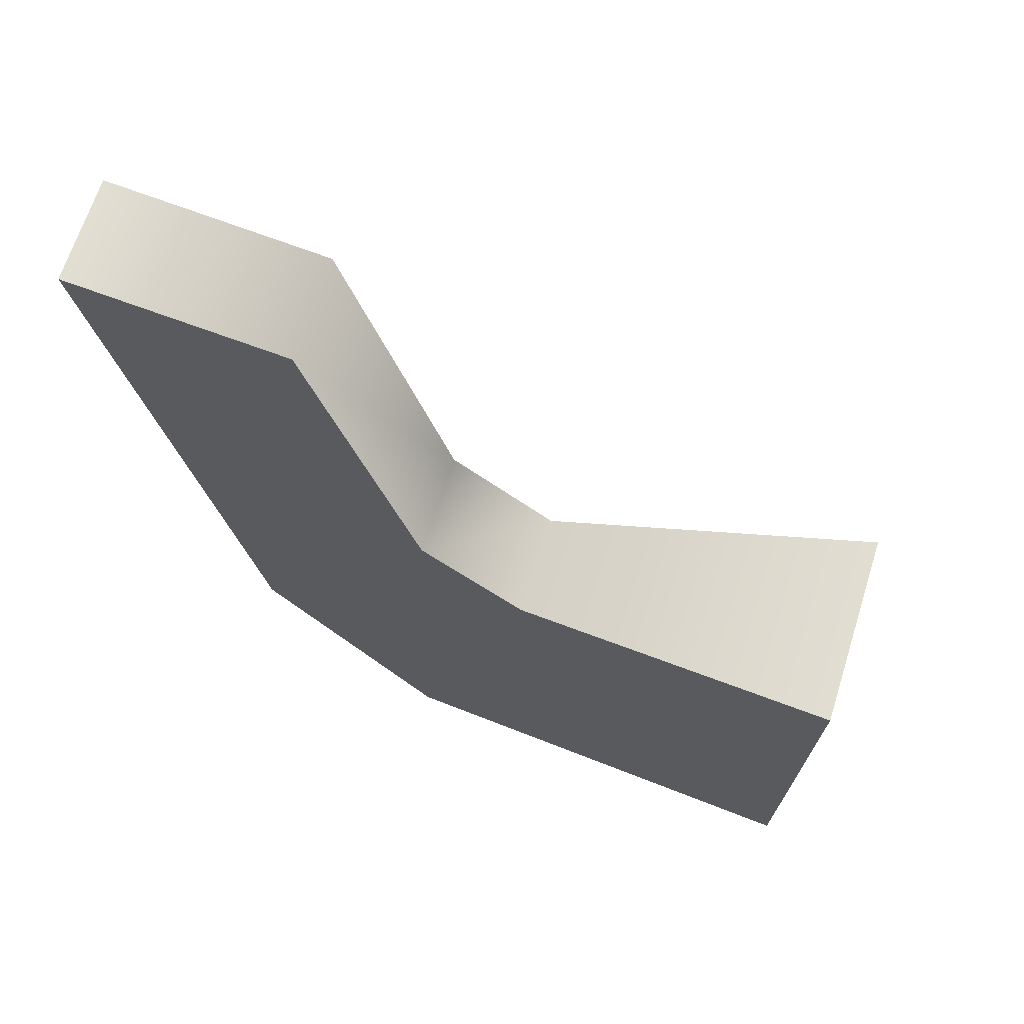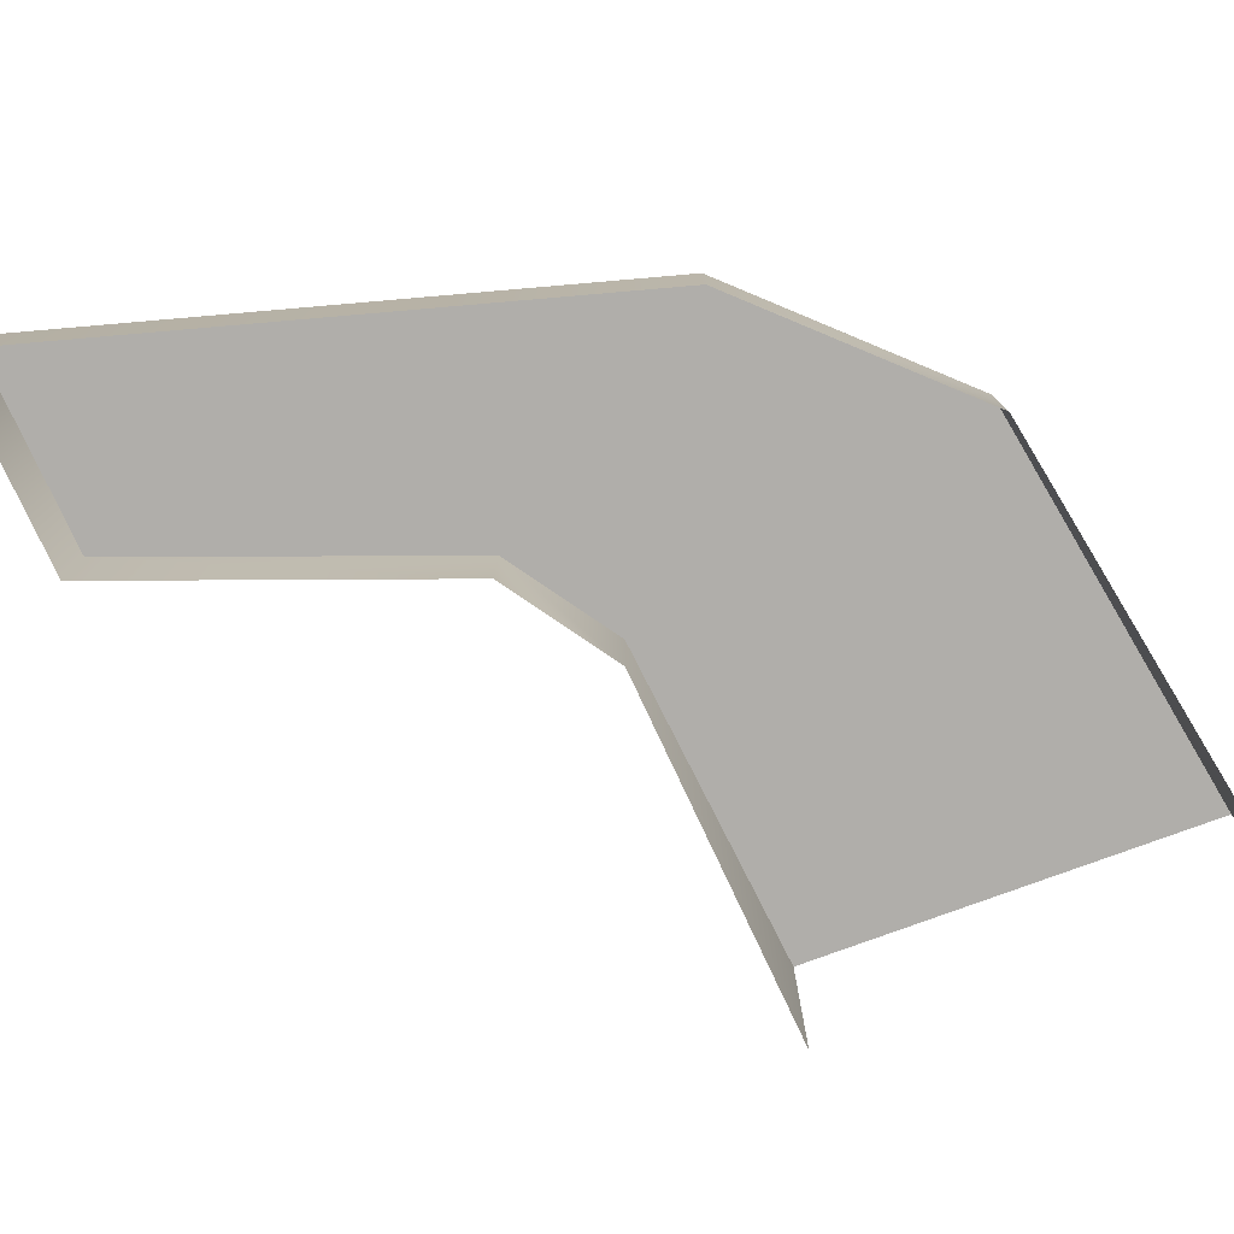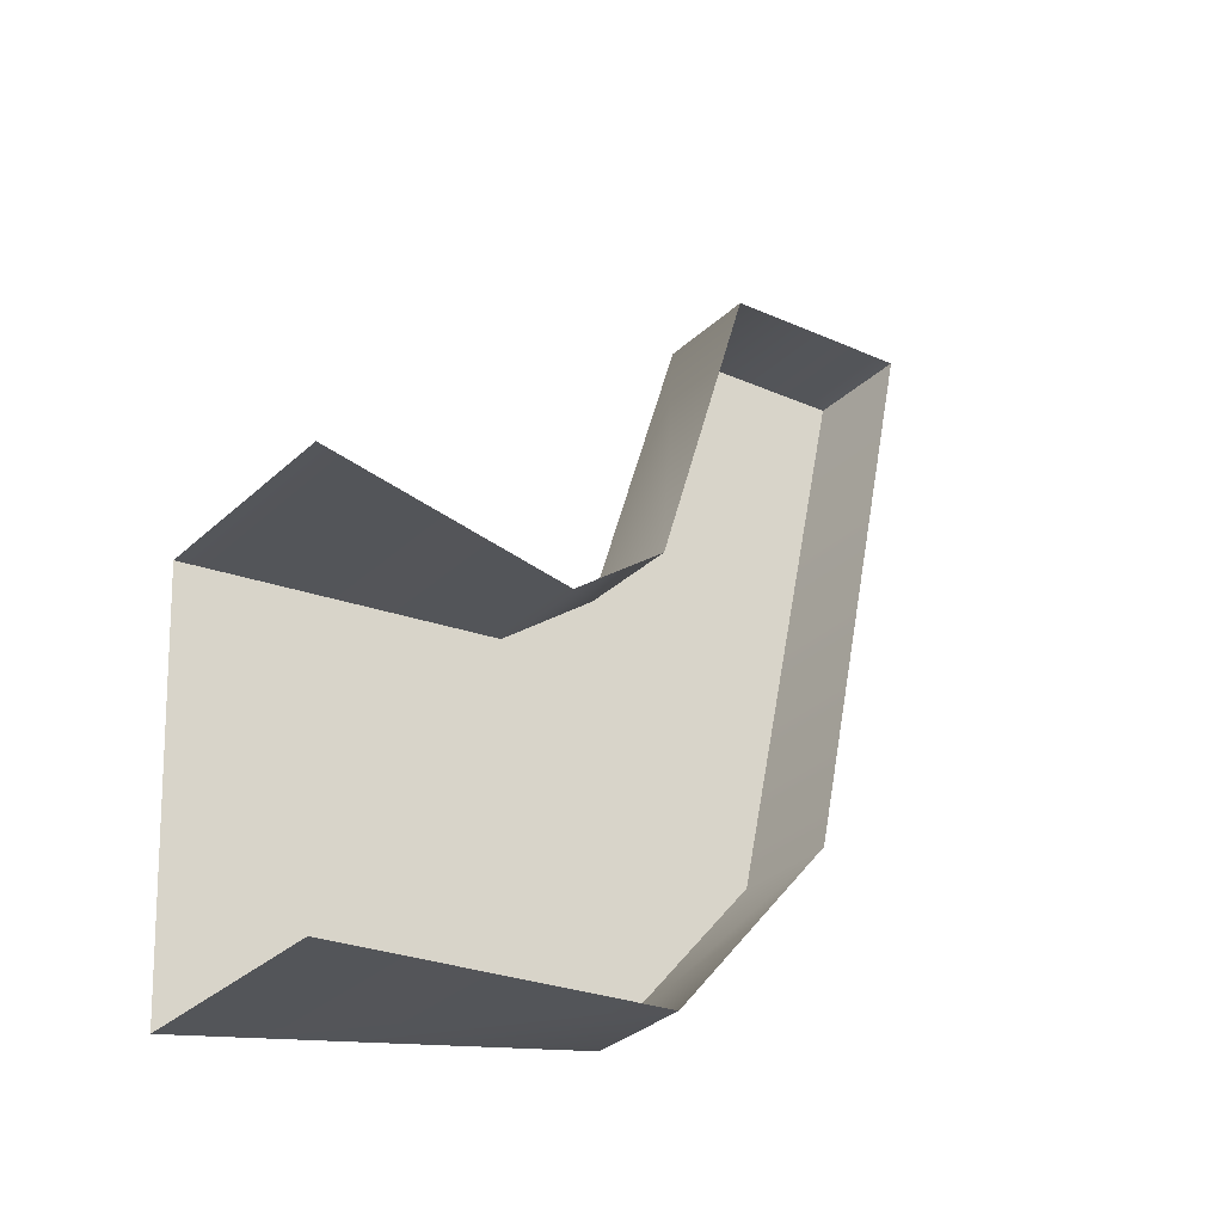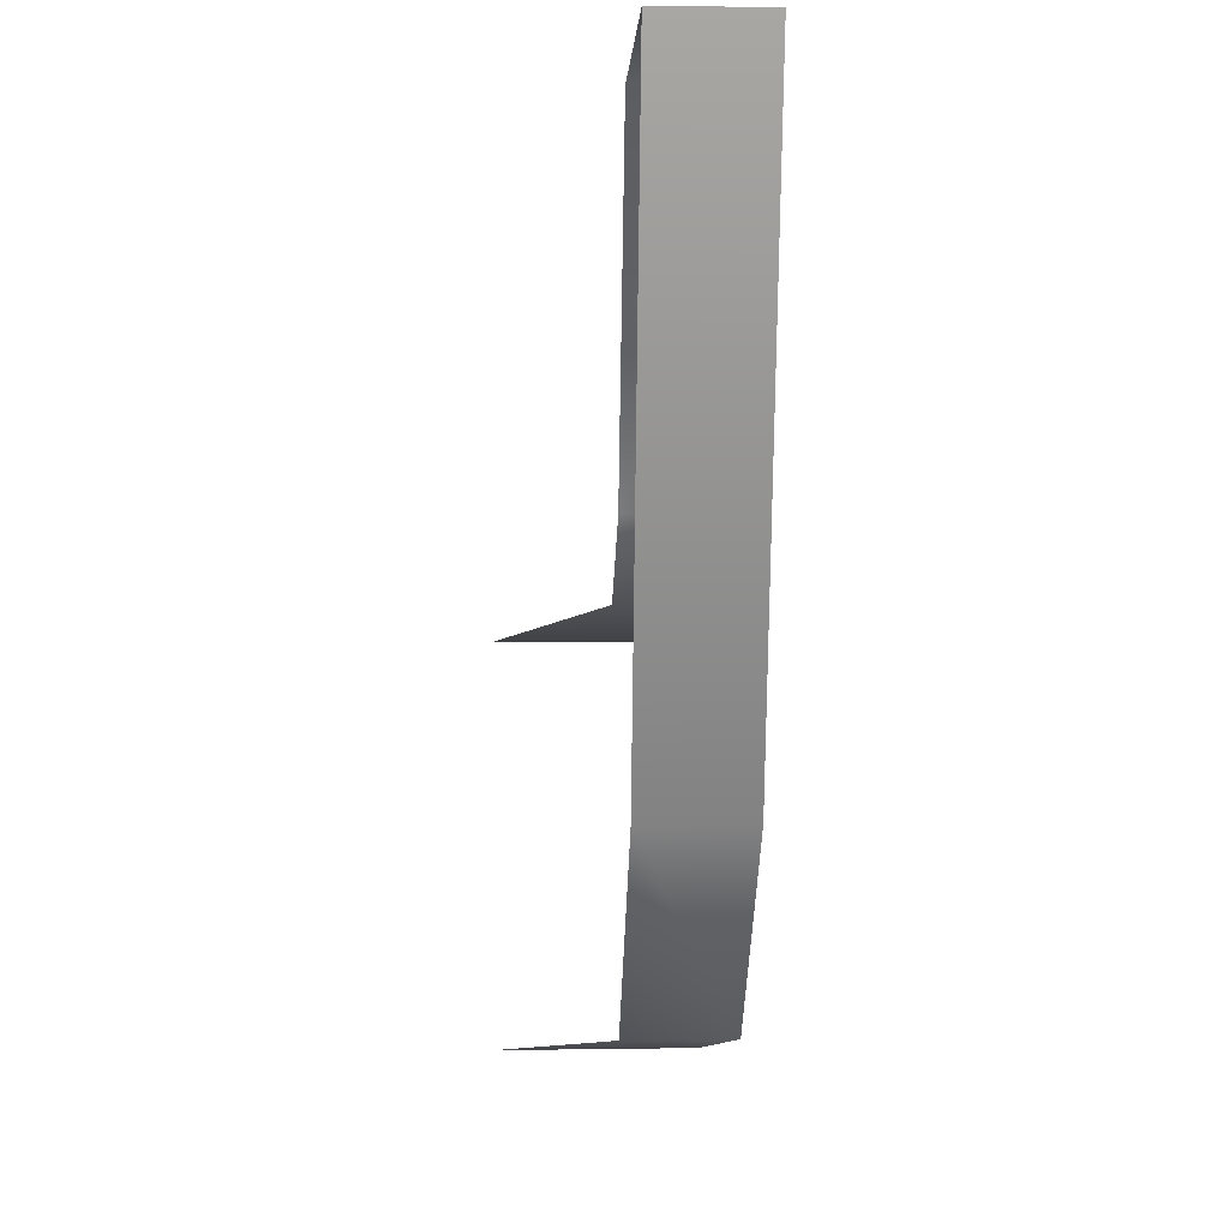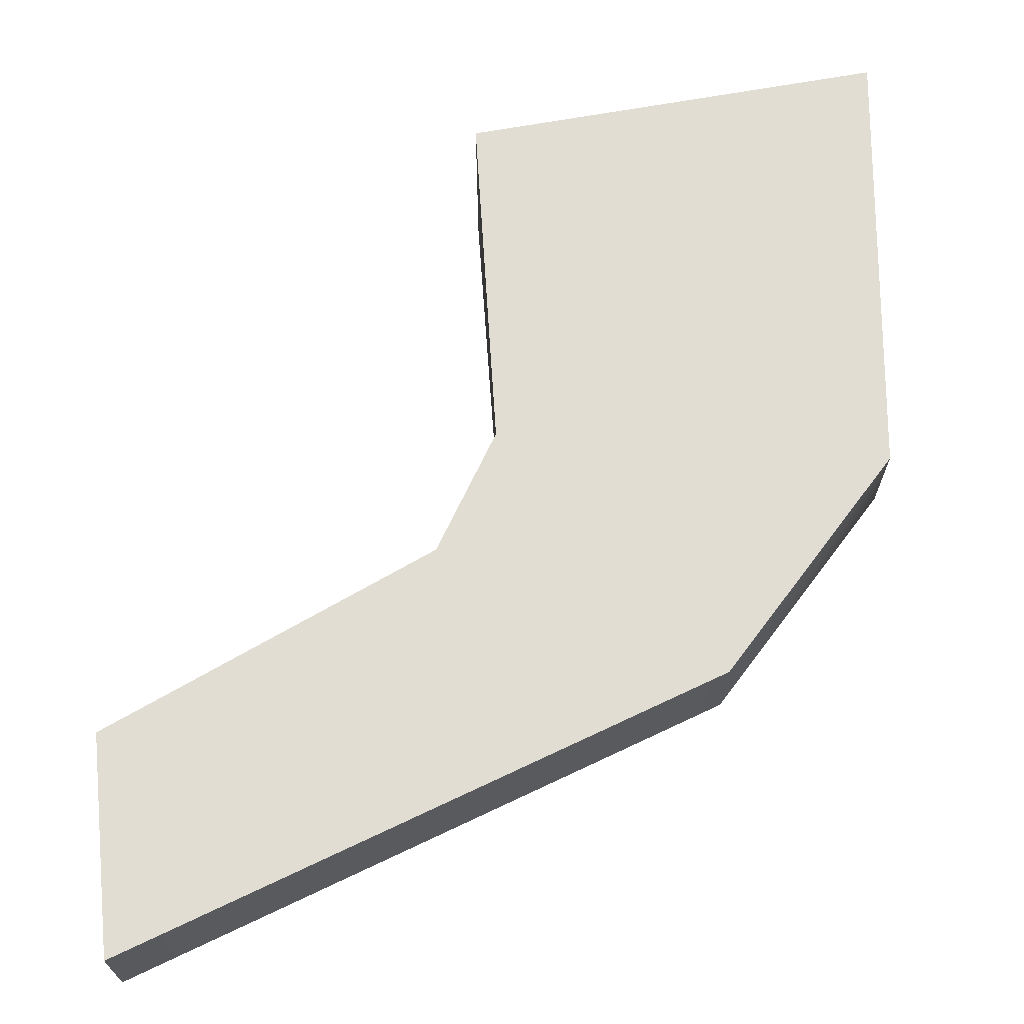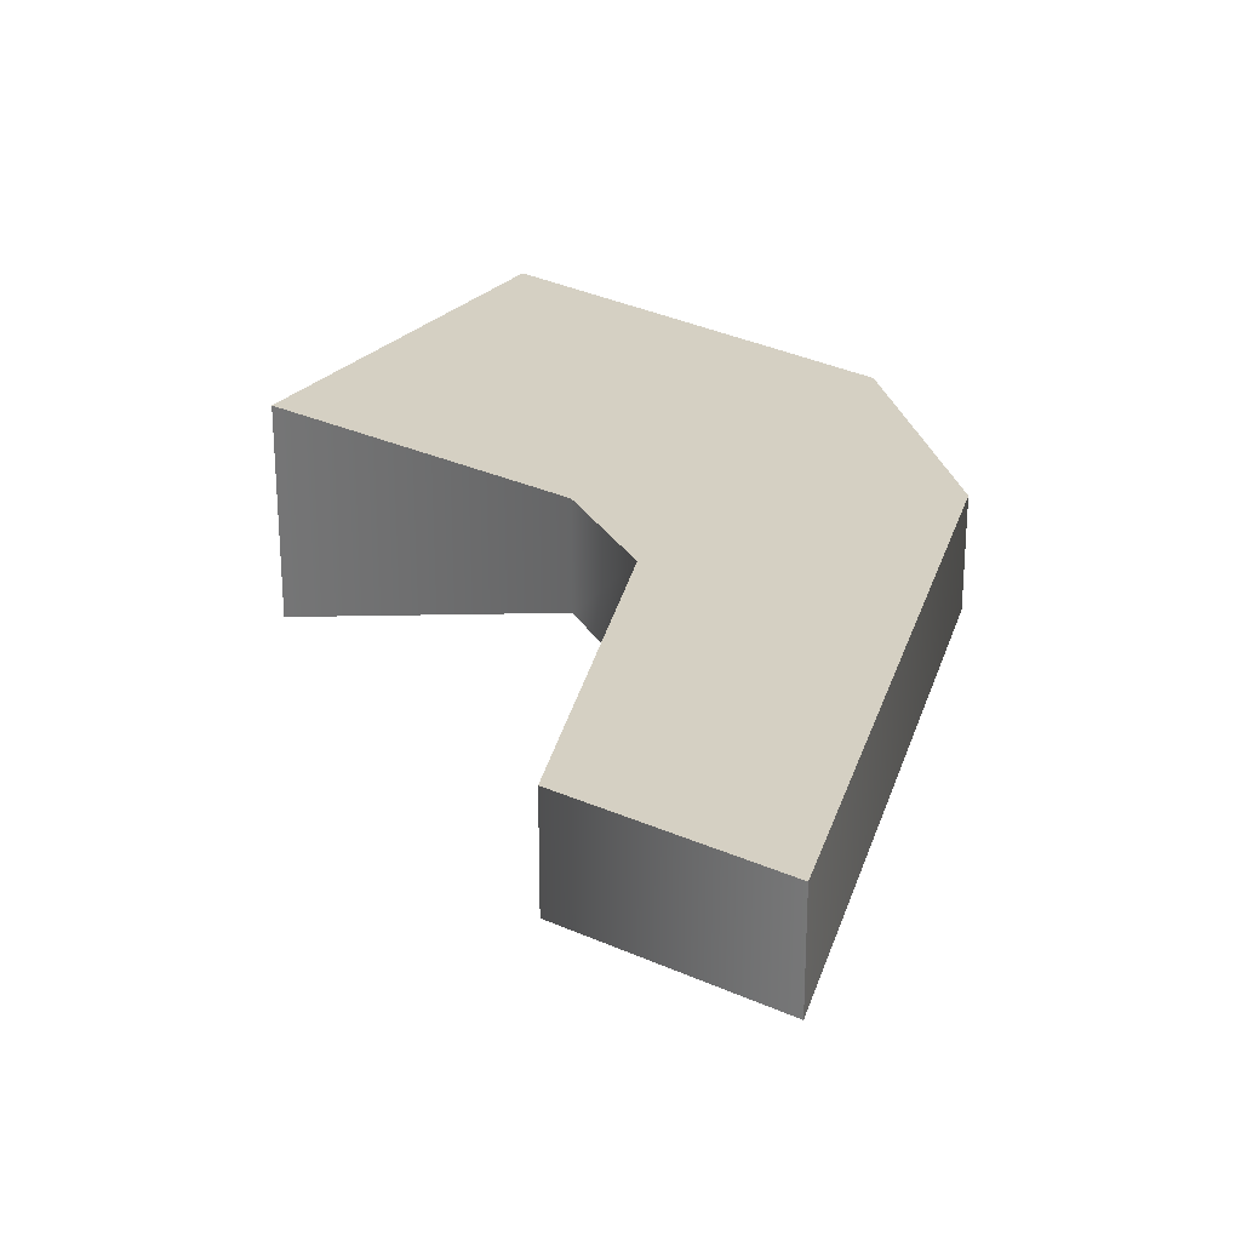
<metadata>
{"format":"obj","ext":"obj","renderer":"f3d","projection":"perspective","resolution":1024,"background":"white","views":[{"elev":66.0,"azim":-162.6,"up":"+Z"},{"elev":-77.9,"azim":107.0,"up":"+Y"},{"elev":-33.1,"azim":-39.0,"up":"+Z"},{"elev":3.6,"azim":87.0,"up":"+Z"},{"elev":68.2,"azim":76.6,"up":"+Y"},{"elev":26.2,"azim":27.6,"up":"+Y"}]}
</metadata>
<code>
o mesh53/mesh53-geometry#mesh53-geometry
v 0.1018 0.1141 -0.6293
v 0.0946 0.1176 -0.6303
v 0.0946 0.1141 -0.6303
v 0.1018 0.1176 -0.6293
v 0.09106 0.1141 -0.6421
v 0.0973 0.1176 -0.6502
v 0.0973 0.1141 -0.6502
v 0.09106 0.1176 -0.6421
v 0.08751 0.1141 -0.6449
v 0.09138 0.1176 -0.6574
v 0.08751 0.1176 -0.6449
v 0.09138 0.1141 -0.6574
v 0.07615 0.1176 -0.6469
v 0.07693 0.1176 -0.6609
v 0.07615 0.1105 -0.6469
v 0.07693 0.1105 -0.6609
f 1 2 3
f 3 2 1
f 4 2 1
f 1 2 4
f 2 5 3
f 3 5 2
f 4 6 2
f 2 6 4
f 4 1 7
f 7 1 4
f 8 5 2
f 2 5 8
f 4 7 6
f 6 7 4
f 2 6 8
f 8 6 2
f 8 9 5
f 5 9 8
f 6 7 10
f 10 7 6
f 8 6 11
f 11 6 8
f 8 11 9
f 9 11 8
f 10 7 12
f 12 7 10
f 13 6 10
f 10 6 13
f 11 6 13
f 13 6 11
f 11 13 9
f 9 13 11
f 12 14 10
f 10 14 12
f 13 10 14
f 14 10 13
f 9 13 15
f 15 13 9
f 12 16 14
f 14 16 12

</code>
